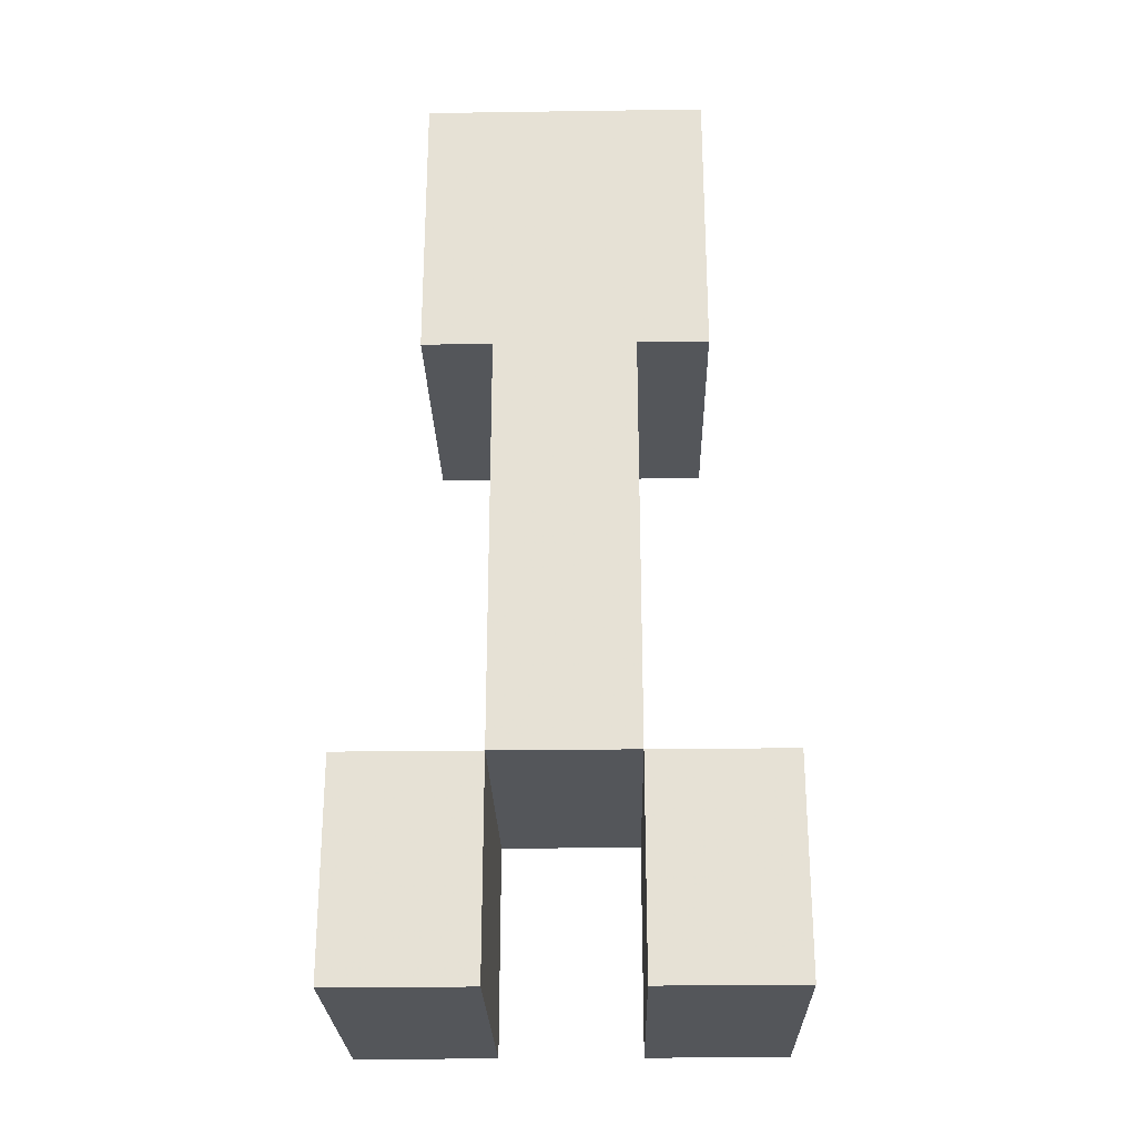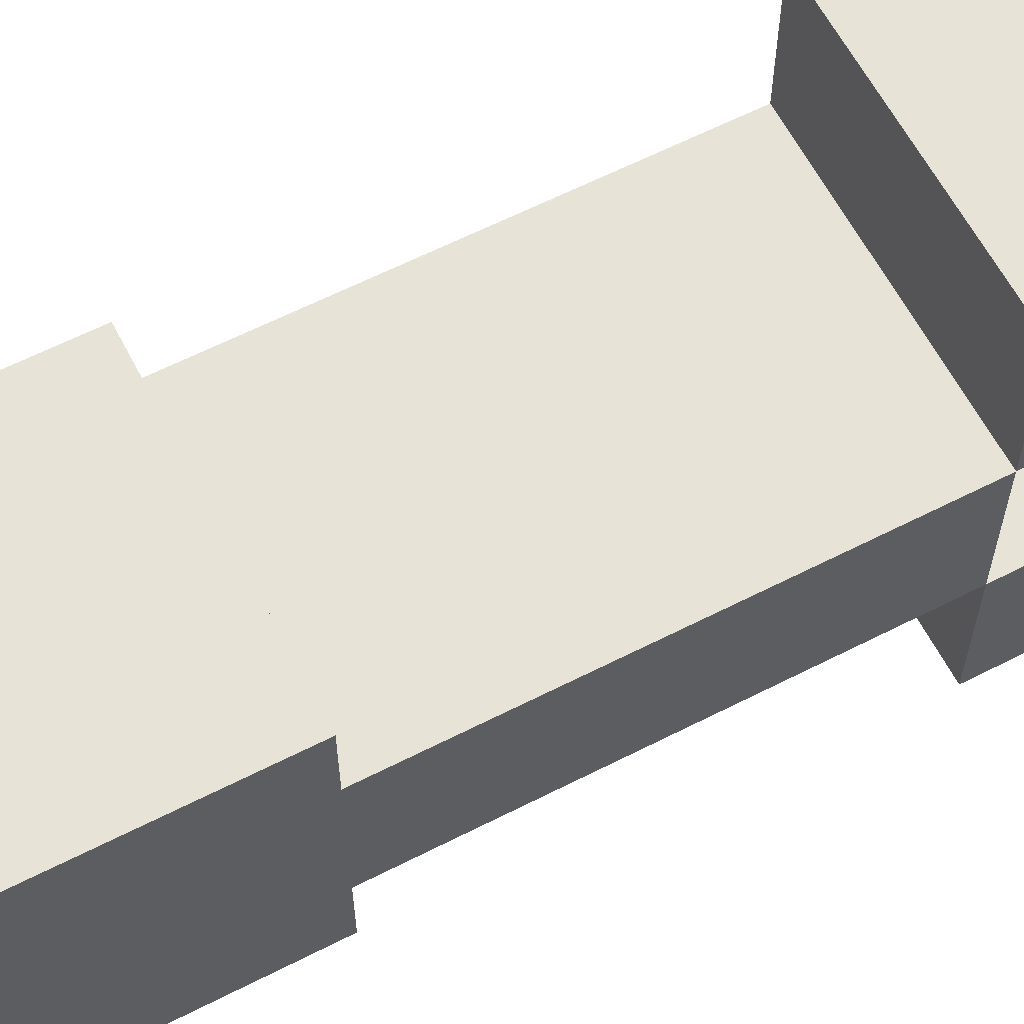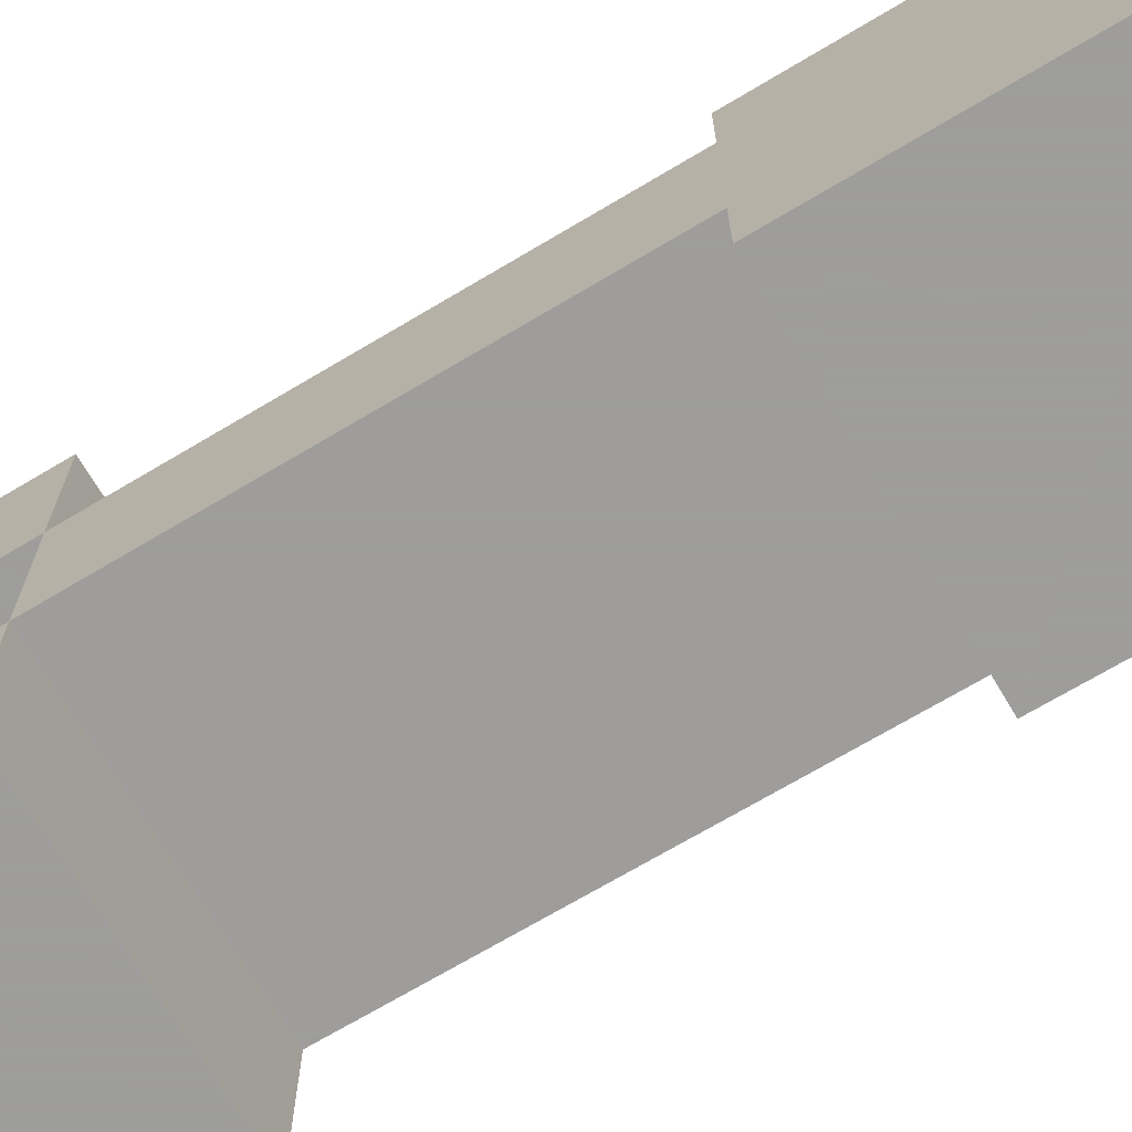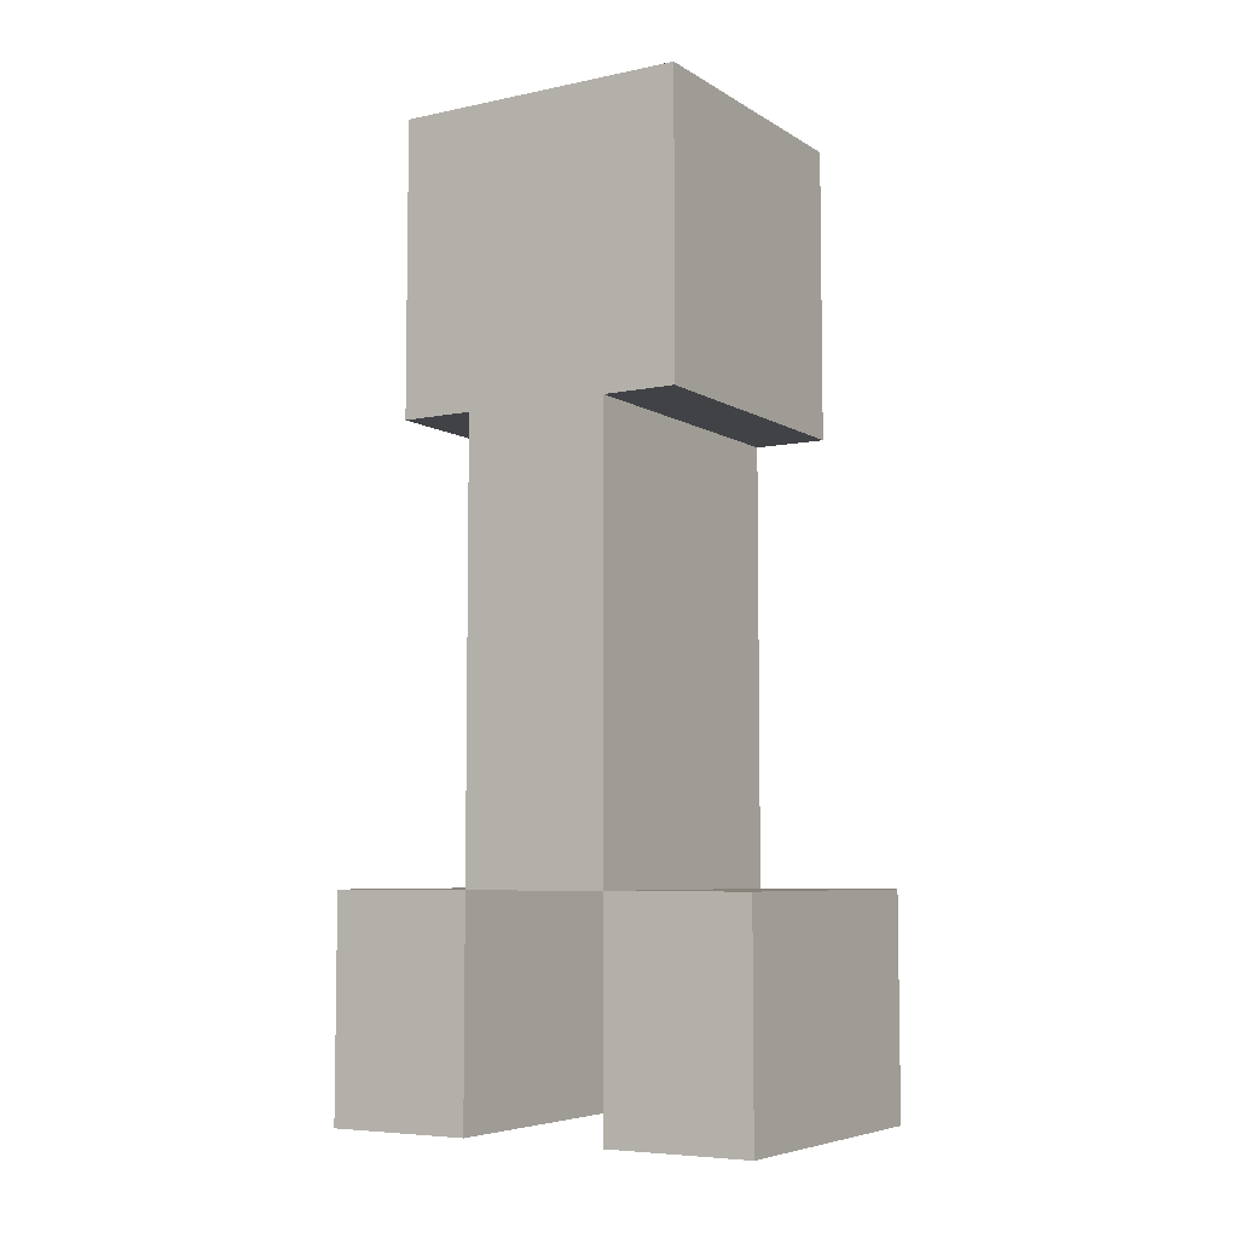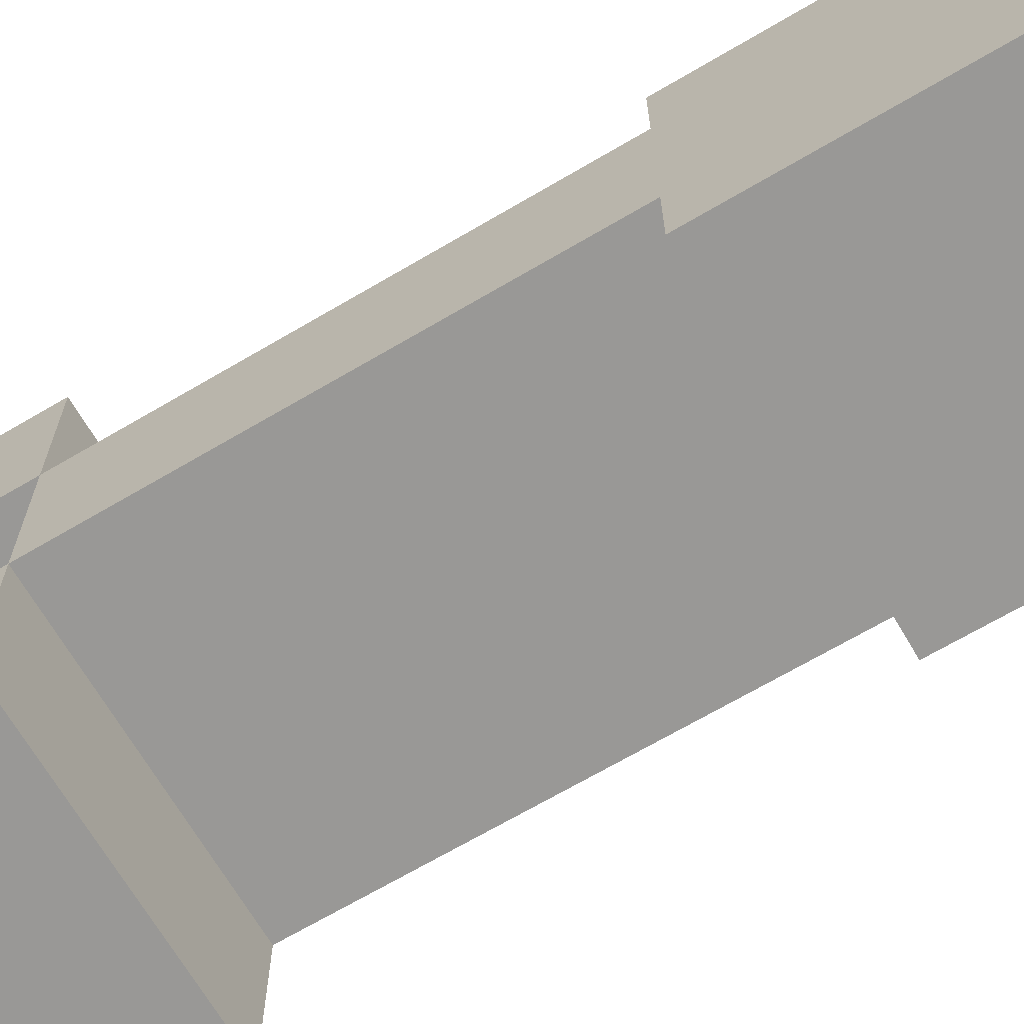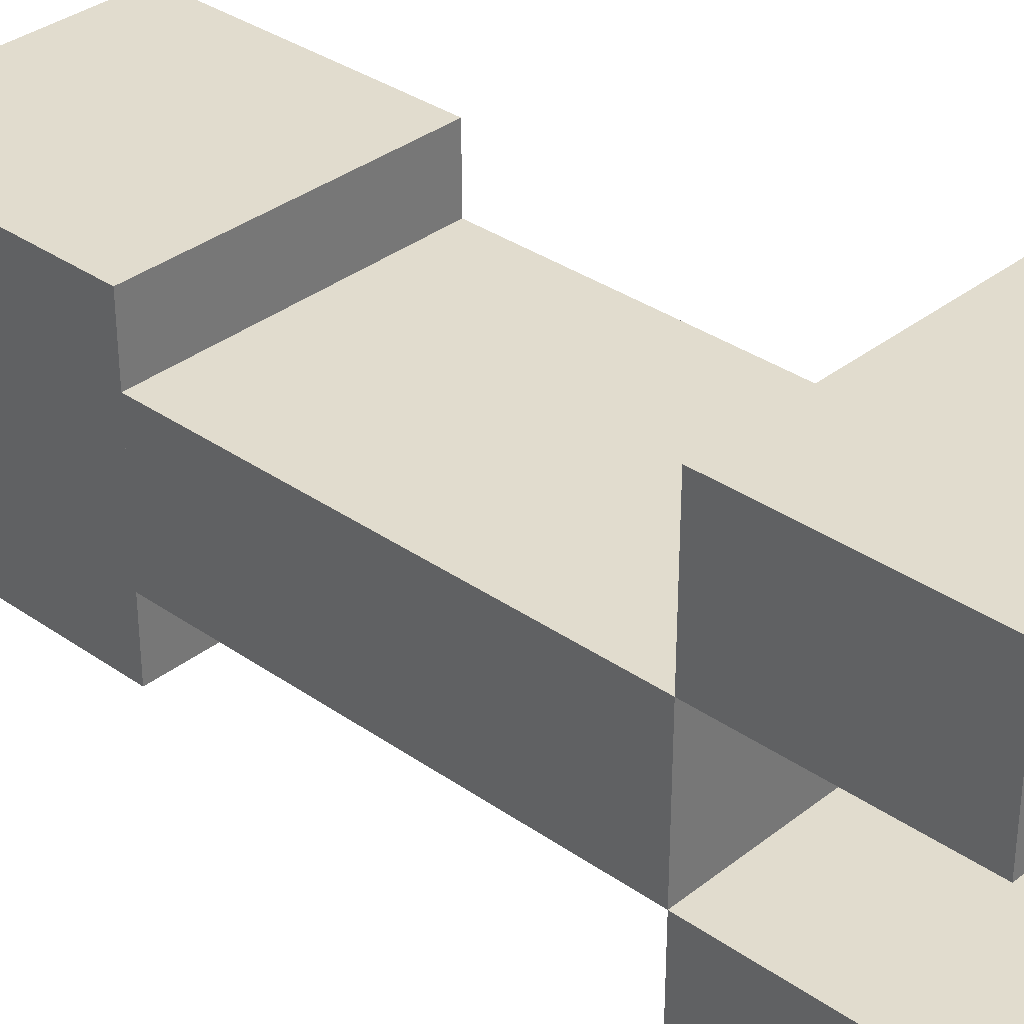
<metadata>
{"format":"obj","ext":"obj","renderer":"f3d","projection":"perspective","resolution":1024,"background":"white","views":[{"elev":-25.7,"azim":91.3,"up":"+Y"},{"elev":62.0,"azim":-117.4,"up":"+Z"},{"elev":-70.7,"azim":120.8,"up":"+Z"},{"elev":-6.5,"azim":-58.6,"up":"+Y"},{"elev":-68.6,"azim":120.5,"up":"+Z"},{"elev":34.0,"azim":-46.6,"up":"+Z"}]}
</metadata>
<code>
o Head_1
v 0.2545 1.654 0.2545
v -0.2545 1.654 0.2545
v -0.2545 1.145 0.2545
v 0.2545 1.145 0.2545
v 0.2545 1.654 0.2545
v -0.2545 1.145 0.2545
v 0.2545 1.654 -0.2545
v 0.2545 1.654 0.2545
v 0.2545 1.145 0.2545
v 0.2545 1.145 -0.2545
v 0.2545 1.654 -0.2545
v 0.2545 1.145 0.2545
v -0.2545 1.654 -0.2545
v 0.2545 1.654 -0.2545
v 0.2545 1.145 -0.2545
v -0.2545 1.145 -0.2545
v -0.2545 1.654 -0.2545
v 0.2545 1.145 -0.2545
v -0.2545 1.654 0.2545
v -0.2545 1.654 -0.2545
v -0.2545 1.145 -0.2545
v -0.2545 1.145 0.2545
v -0.2545 1.654 0.2545
v -0.2545 1.145 -0.2545
v 0.2545 1.654 -0.2545
v -0.2545 1.654 -0.2545
v -0.2545 1.654 0.2545
v 0.2545 1.654 0.2545
v 0.2545 1.654 -0.2545
v -0.2545 1.654 0.2545
v 0.2545 1.145 0.2545
v -0.2545 1.145 0.2545
v -0.2545 1.145 -0.2545
v 0.2545 1.145 -0.2545
v 0.2545 1.145 0.2545
v -0.2545 1.145 -0.2545
f 1 2 3
f 4 5 6
f 7 8 9
f 10 11 12
f 13 14 15
f 16 17 18
f 19 20 21
f 22 23 24
f 25 26 27
f 28 29 30
f 31 32 33
f 34 35 36
o Body_2
v 0.2545 1.145 0.1272
v -0.2545 1.145 0.1272
v -0.2545 0.3817 0.1272
v 0.2545 0.3817 0.1272
v 0.2545 1.145 0.1272
v -0.2545 0.3817 0.1272
v 0.2545 1.145 -0.1272
v 0.2545 1.145 0.1272
v 0.2545 0.3817 0.1272
v 0.2545 0.3817 -0.1272
v 0.2545 1.145 -0.1272
v 0.2545 0.3817 0.1272
v -0.2545 1.145 -0.1272
v 0.2545 1.145 -0.1272
v 0.2545 0.3817 -0.1272
v -0.2545 0.3817 -0.1272
v -0.2545 1.145 -0.1272
v 0.2545 0.3817 -0.1272
v -0.2545 1.145 0.1272
v -0.2545 1.145 -0.1272
v -0.2545 0.3817 -0.1272
v -0.2545 0.3817 0.1272
v -0.2545 1.145 0.1272
v -0.2545 0.3817 -0.1272
v 0.2545 1.145 -0.1272
v -0.2545 1.145 -0.1272
v -0.2545 1.145 0.1272
v 0.2545 1.145 0.1272
v 0.2545 1.145 -0.1272
v -0.2545 1.145 0.1272
v 0.2545 0.3817 0.1272
v -0.2545 0.3817 0.1272
v -0.2545 0.3817 -0.1272
v 0.2545 0.3817 -0.1272
v 0.2545 0.3817 0.1272
v -0.2545 0.3817 -0.1272
f 37 38 39
f 40 41 42
f 43 44 45
f 46 47 48
f 49 50 51
f 52 53 54
f 55 56 57
f 58 59 60
f 61 62 63
f 64 65 66
f 67 68 69
f 70 71 72
o Right_3
v 0 0.3817 0.3817
v -0.2545 0.3817 0.3817
v -0.2545 -0 0.3817
v 0 -0 0.3817
v 0 0.3817 0.3817
v -0.2545 -0 0.3817
v 0 0.3817 0.1272
v 0 0.3817 0.3817
v 0 -0 0.3817
v 0 -0 0.1272
v 0 0.3817 0.1272
v 0 -0 0.3817
v -0.2545 0.3817 0.1272
v 0 0.3817 0.1272
v 0 -0 0.1272
v -0.2545 -0 0.1272
v -0.2545 0.3817 0.1272
v 0 -0 0.1272
v -0.2545 0.3817 0.3817
v -0.2545 0.3817 0.1272
v -0.2545 -0 0.1272
v -0.2545 -0 0.3817
v -0.2545 0.3817 0.3817
v -0.2545 -0 0.1272
v 0 0.3817 0.1272
v -0.2545 0.3817 0.1272
v -0.2545 0.3817 0.3817
v 0 0.3817 0.3817
v 0 0.3817 0.1272
v -0.2545 0.3817 0.3817
v 0 -0 0.3817
v -0.2545 -0 0.3817
v -0.2545 -0 0.1272
v 0 -0 0.1272
v 0 -0 0.3817
v -0.2545 -0 0.1272
f 73 74 75
f 76 77 78
f 79 80 81
f 82 83 84
f 85 86 87
f 88 89 90
f 91 92 93
f 94 95 96
f 97 98 99
f 100 101 102
f 103 104 105
f 106 107 108
o Right_Foot_4
v 0 0.3817 -0.1272
v -0.2545 0.3817 -0.1272
v -0.2545 0 -0.1272
v 0 0 -0.1272
v 0 0.3817 -0.1272
v -0.2545 0 -0.1272
v 0 0.3817 -0.3817
v 0 0.3817 -0.1272
v 0 0 -0.1272
v 0 0 -0.3817
v 0 0.3817 -0.3817
v 0 0 -0.1272
v -0.2545 0.3817 -0.3817
v 0 0.3817 -0.3817
v 0 0 -0.3817
v -0.2545 0 -0.3817
v -0.2545 0.3817 -0.3817
v 0 0 -0.3817
v -0.2545 0.3817 -0.1272
v -0.2545 0.3817 -0.3817
v -0.2545 0 -0.3817
v -0.2545 0 -0.1272
v -0.2545 0.3817 -0.1272
v -0.2545 0 -0.3817
v 0 0.3817 -0.3817
v -0.2545 0.3817 -0.3817
v -0.2545 0.3817 -0.1272
v 0 0.3817 -0.1272
v 0 0.3817 -0.3817
v -0.2545 0.3817 -0.1272
v 0 0 -0.1272
v -0.2545 0 -0.1272
v -0.2545 0 -0.3817
v 0 0 -0.3817
v 0 0 -0.1272
v -0.2545 0 -0.3817
f 109 110 111
f 112 113 114
f 115 116 117
f 118 119 120
f 121 122 123
f 124 125 126
f 127 128 129
f 130 131 132
f 133 134 135
f 136 137 138
f 139 140 141
f 142 143 144
o Left_Foot__5
v 0.2545 0.3817 0.3817
v 0 0.3817 0.3817
v 0 -0 0.3817
v 0.2545 -0 0.3817
v 0.2545 0.3817 0.3817
v 0 -0 0.3817
v 0.2545 0.3817 0.1272
v 0.2545 0.3817 0.3817
v 0.2545 -0 0.3817
v 0.2545 -0 0.1272
v 0.2545 0.3817 0.1272
v 0.2545 -0 0.3817
v 0 0.3817 0.1272
v 0.2545 0.3817 0.1272
v 0.2545 -0 0.1272
v 0 -0 0.1272
v 0 0.3817 0.1272
v 0.2545 -0 0.1272
v 0 0.3817 0.3817
v 0 0.3817 0.1272
v 0 -0 0.1272
v 0 -0 0.3817
v 0 0.3817 0.3817
v 0 -0 0.1272
v 0.2545 0.3817 0.1272
v 0 0.3817 0.1272
v 0 0.3817 0.3817
v 0.2545 0.3817 0.3817
v 0.2545 0.3817 0.1272
v 0 0.3817 0.3817
v 0.2545 -0 0.3817
v 0 -0 0.3817
v 0 -0 0.1272
v 0.2545 -0 0.1272
v 0.2545 -0 0.3817
v 0 -0 0.1272
f 145 146 147
f 148 149 150
f 151 152 153
f 154 155 156
f 157 158 159
f 160 161 162
f 163 164 165
f 166 167 168
f 169 170 171
f 172 173 174
f 175 176 177
f 178 179 180
o Left__6
v 0.2545 0.3817 -0.1272
v 0 0.3817 -0.1272
v 0 0 -0.1272
v 0.2545 0 -0.1272
v 0.2545 0.3817 -0.1272
v 0 0 -0.1272
v 0.2545 0.3817 -0.3817
v 0.2545 0.3817 -0.1272
v 0.2545 0 -0.1272
v 0.2545 0 -0.3817
v 0.2545 0.3817 -0.3817
v 0.2545 0 -0.1272
v 0 0.3817 -0.3817
v 0.2545 0.3817 -0.3817
v 0.2545 0 -0.3817
v 0 0 -0.3817
v 0 0.3817 -0.3817
v 0.2545 0 -0.3817
v 0 0.3817 -0.1272
v 0 0.3817 -0.3817
v 0 0 -0.3817
v 0 0 -0.1272
v 0 0.3817 -0.1272
v 0 0 -0.3817
v 0.2545 0.3817 -0.3817
v 0 0.3817 -0.3817
v 0 0.3817 -0.1272
v 0.2545 0.3817 -0.1272
v 0.2545 0.3817 -0.3817
v 0 0.3817 -0.1272
v 0.2545 0 -0.1272
v 0 0 -0.1272
v 0 0 -0.3817
v 0.2545 0 -0.3817
v 0.2545 0 -0.1272
v 0 0 -0.3817
f 181 182 183
f 184 185 186
f 187 188 189
f 190 191 192
f 193 194 195
f 196 197 198
f 199 200 201
f 202 203 204
f 205 206 207
f 208 209 210
f 211 212 213
f 214 215 216

</code>
